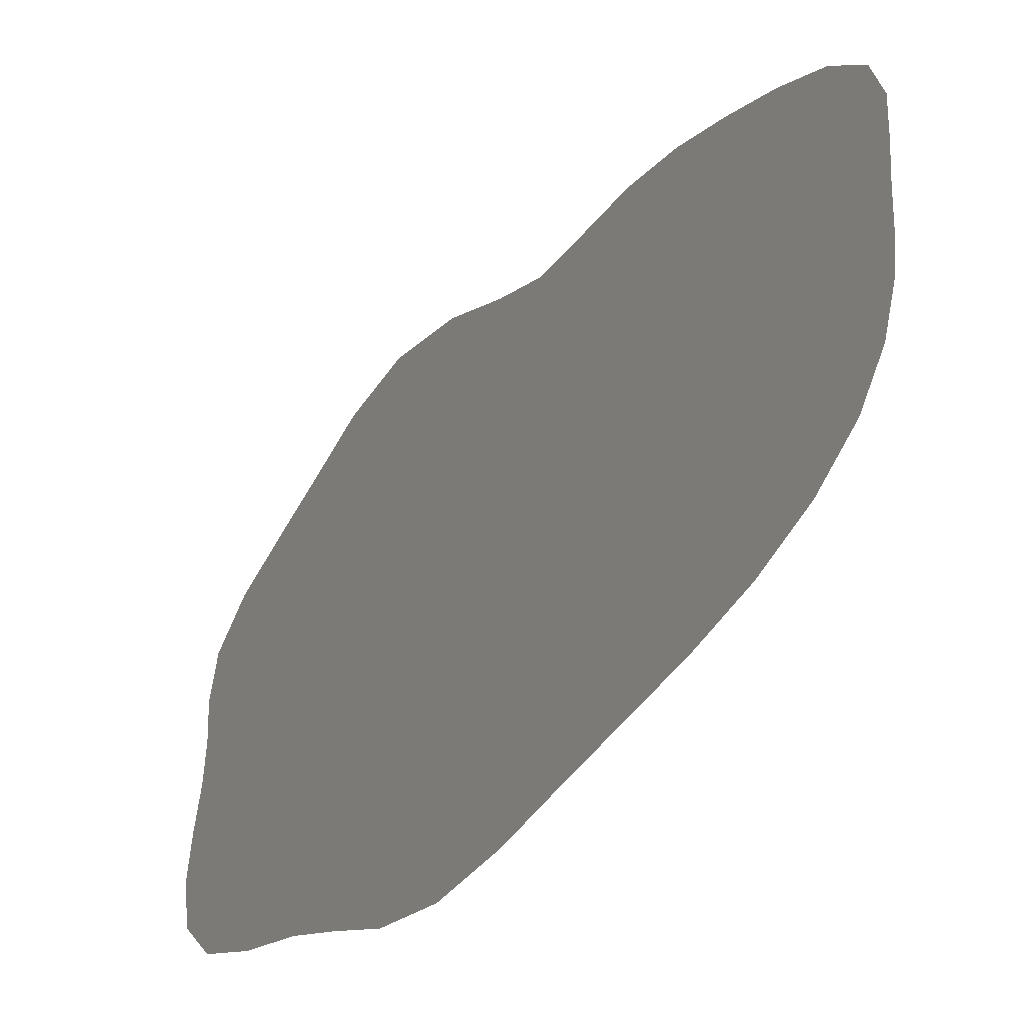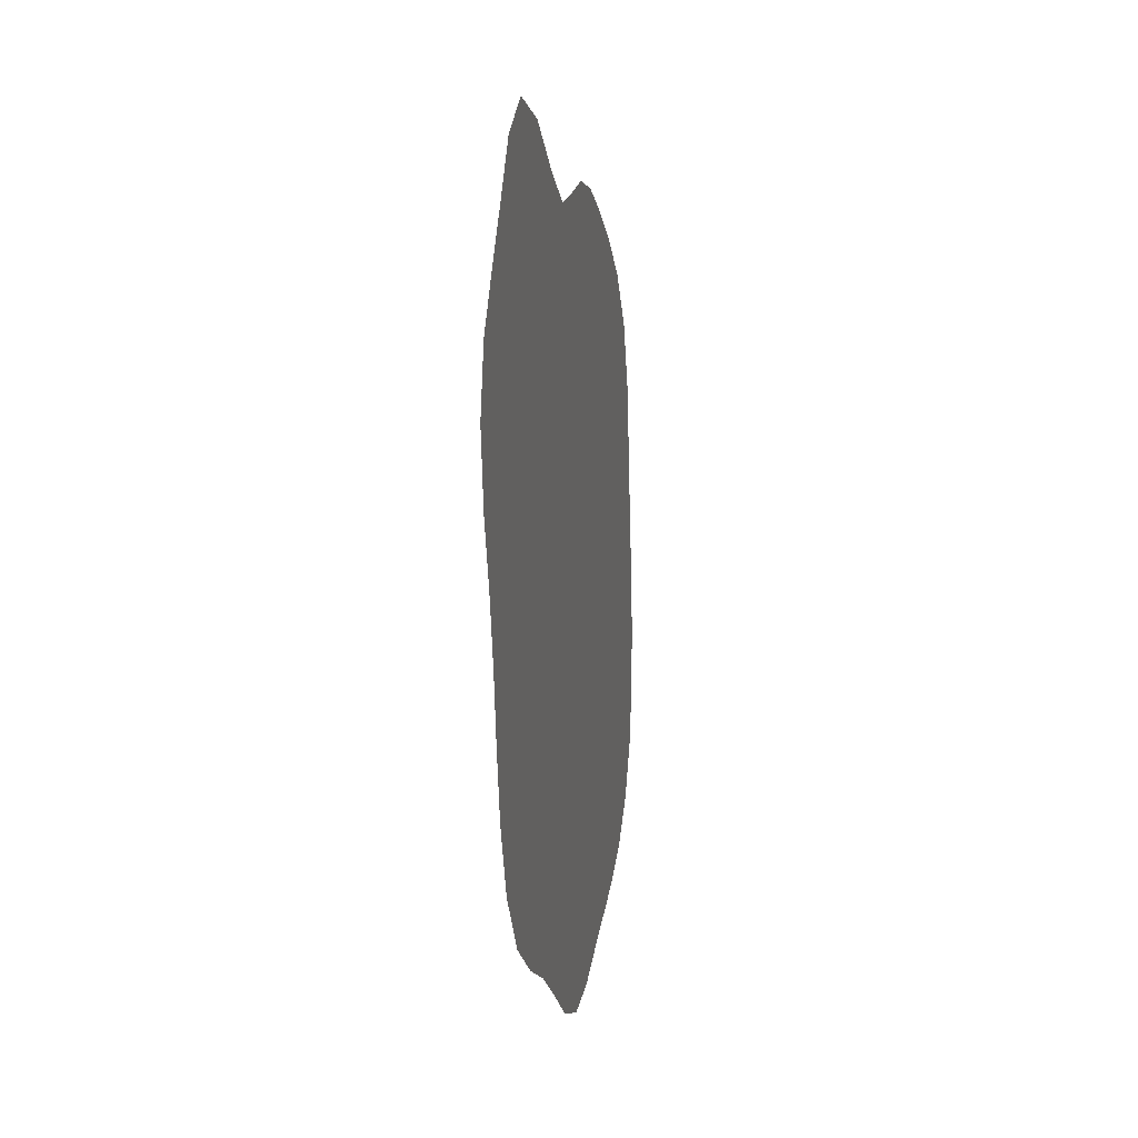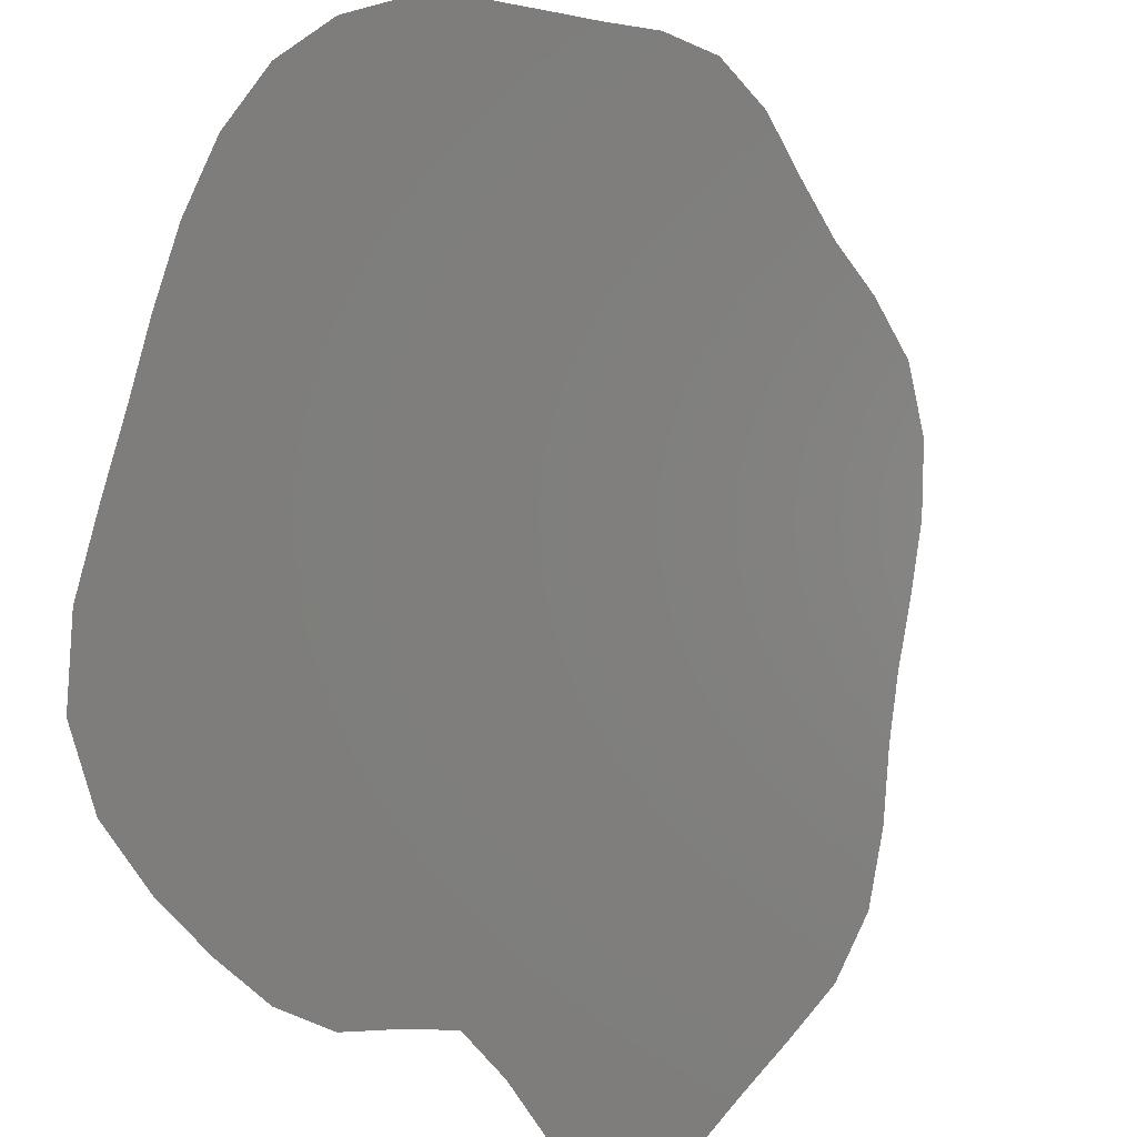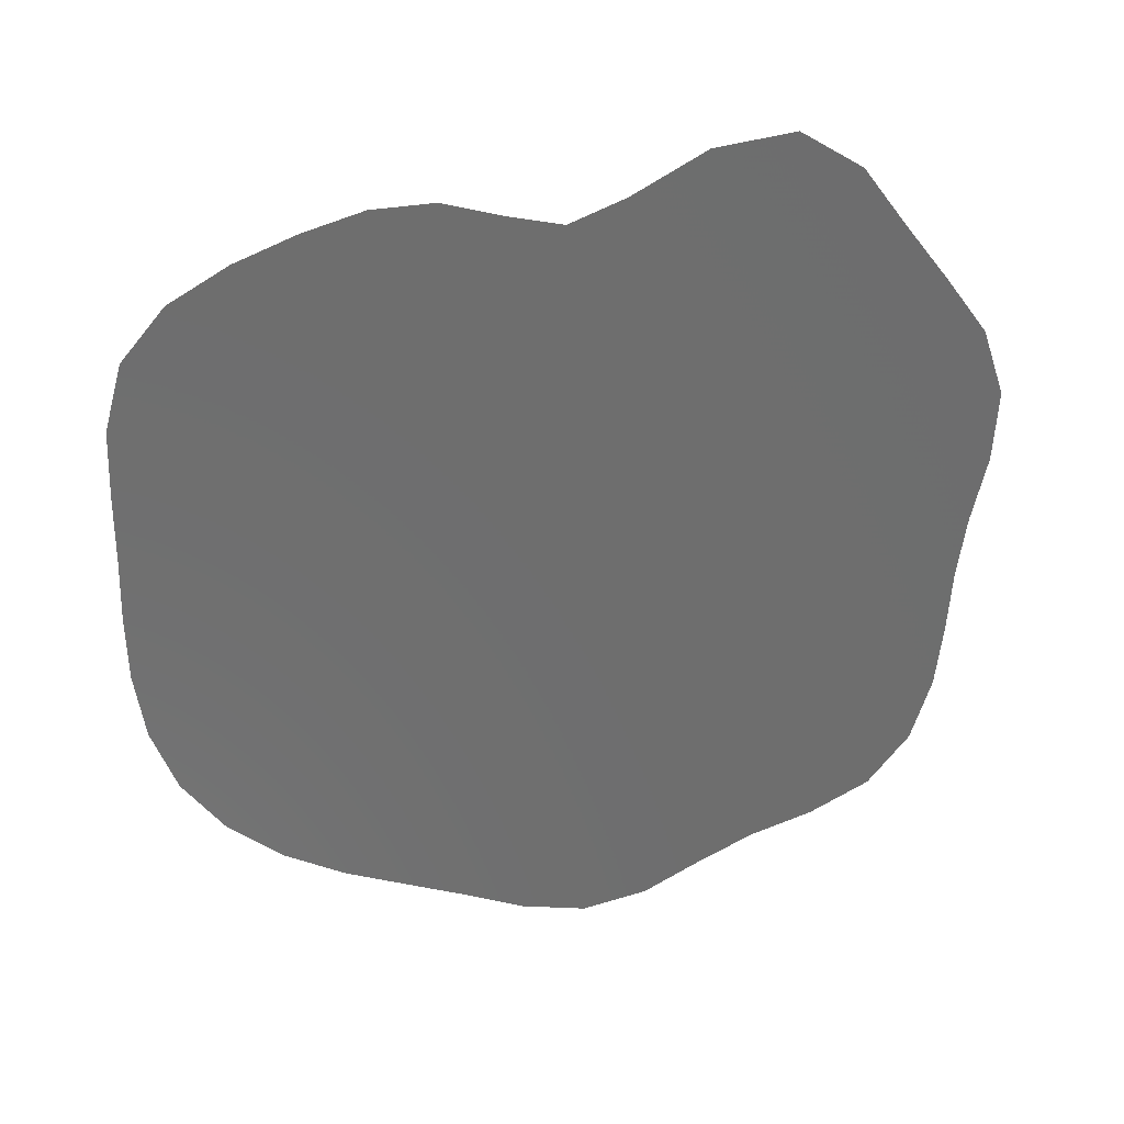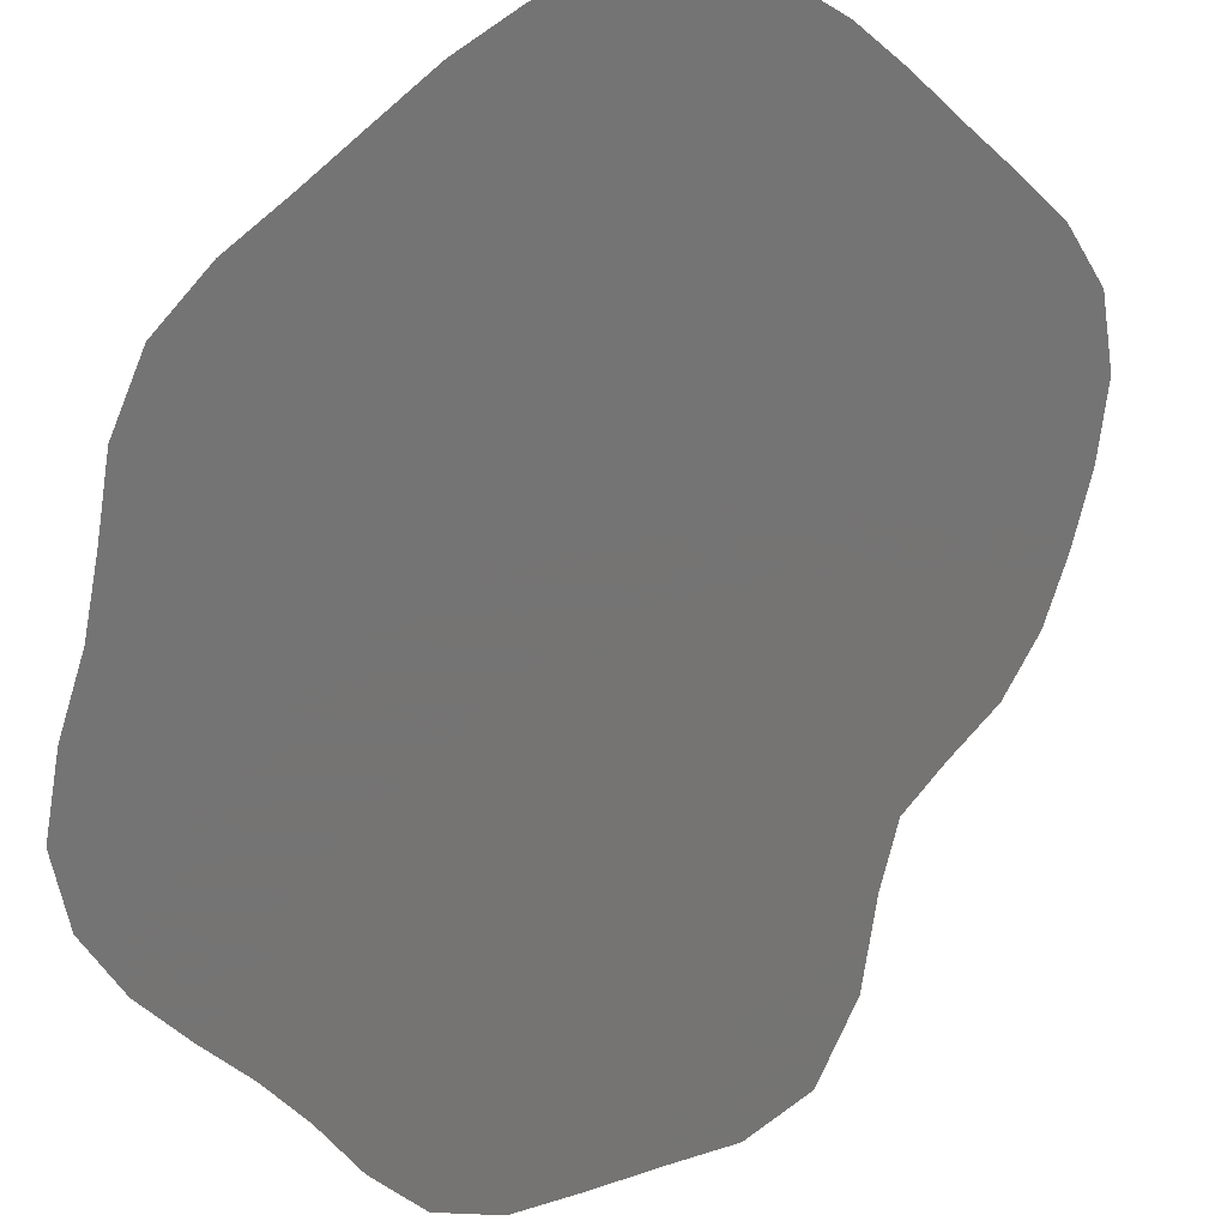
<metadata>
{"format":"stl","ext":"stl","renderer":"f3d","projection":"perspective","resolution":1024,"background":"white","views":[{"elev":39.3,"azim":3.8,"up":"+Z"},{"elev":5.5,"azim":-128.2,"up":"+Y"},{"elev":76.3,"azim":-167.5,"up":"+Z"},{"elev":28.7,"azim":125.1,"up":"+Y"},{"elev":-32.8,"azim":38.0,"up":"+Z"}]}
</metadata>
<code>
# stl→obj: 41 verts, 39 faces
v 0.03927 10.95 -1.239
v -0.8379 10.17 -2.167
v 1.156 10.69 -0.01717
v -1.47 8.967 -2.814
v 2.173 9.806 1.115
v -2.09 7.836 -3.452
v 8.627 6.955 8.218
v 8.018 8.081 7.52
v 8.861 5.54 8.516
v 7.18 8.839 6.585
v 8.858 4.098 8.56
v 6.315 9.383 5.628
v -1.745 -3.908 -2.702
v -0.9234 -4.606 -1.788
v -2.299 -2.794 -3.34
v -2.559 -1.452 -3.665
v -2.644 -0.0952 -3.801
v -0.06639 -5.085 -0.8413
v 2.393 -6.752 1.884
v 3.323 -6.549 2.887
v 1.492 -6.408 0.8943
v 0.7013 -5.709 0.01254
v 4.199 -6.1 3.824
v -3.025 5.305 -4.387
v -2.984 3.838 -4.296
v -2.691 6.675 -4.068
v -2.794 2.474 -4.046
v 2.96 9.311 1.986
v 8.834 2.735 8.576
v 5.465 9.785 4.692
v 4.584 9.866 3.732
v 3.72 9.535 2.804
v -2.687 1.2 -3.889
v 8.827 1.392 8.612
v 5.057 -5.694 4.744
v 5.938 -5.273 5.686
v 6.807 -4.68 6.612
v 7.595 -3.827 7.441
v 8.215 -2.705 8.079
v 8.598 -1.377 8.452
v 8.775 0.01783 8.6
f 1 2 3
f 2 4 3
f 3 4 5
f 4 6 5
f 7 8 9
f 8 10 9
f 9 10 11
f 10 12 11
f 13 14 15
f 15 14 16
f 16 14 17
f 14 18 17
f 19 20 21
f 21 20 22
f 20 23 22
f 24 25 26
f 26 25 6
f 6 25 5
f 25 27 5
f 5 27 28
f 11 12 29
f 12 30 29
f 30 31 29
f 31 32 29
f 27 33 28
f 17 18 33
f 33 18 28
f 29 32 34
f 18 22 28
f 22 23 28
f 23 35 28
f 35 36 28
f 36 37 28
f 37 38 28
f 38 39 28
f 39 40 28
f 40 41 28
f 41 34 28
f 32 28 34

</code>
